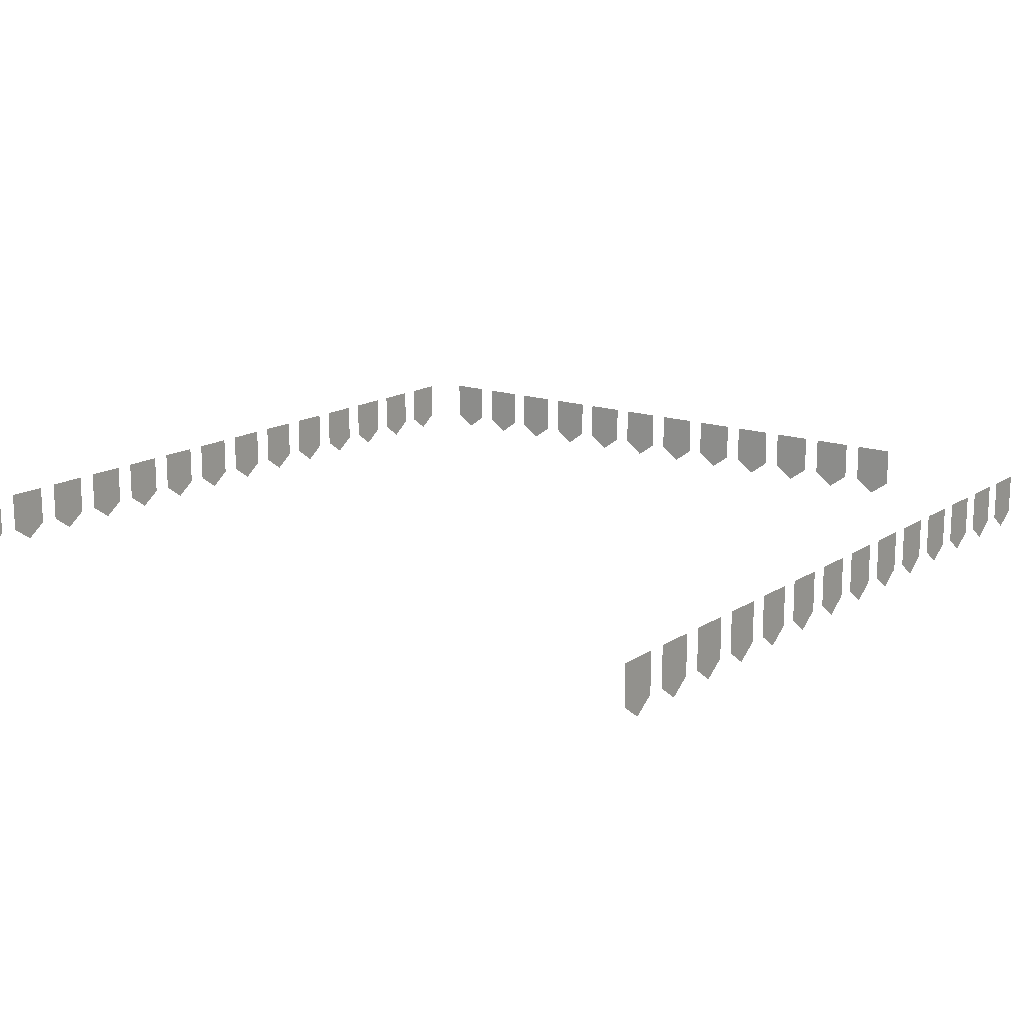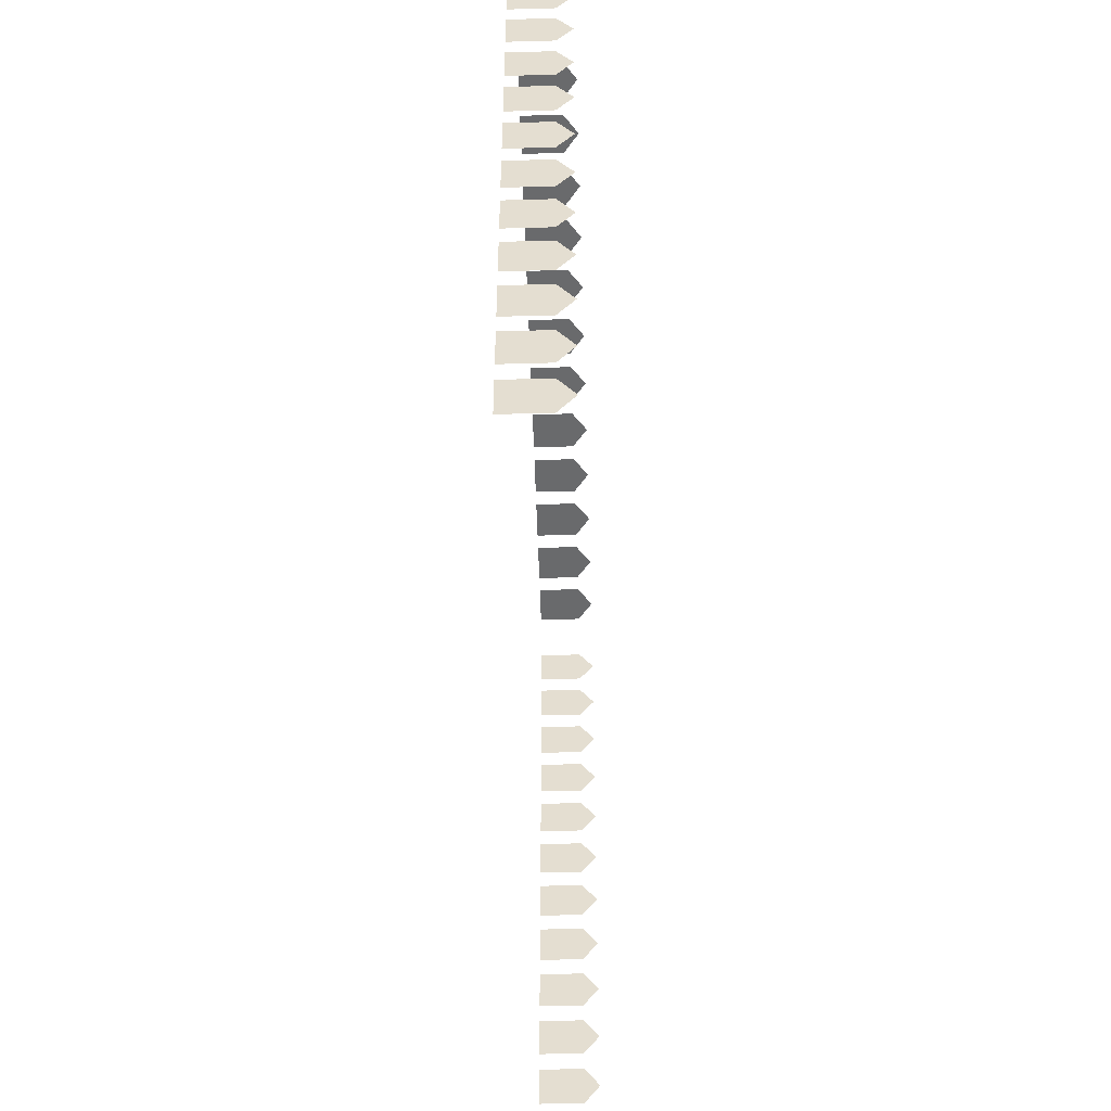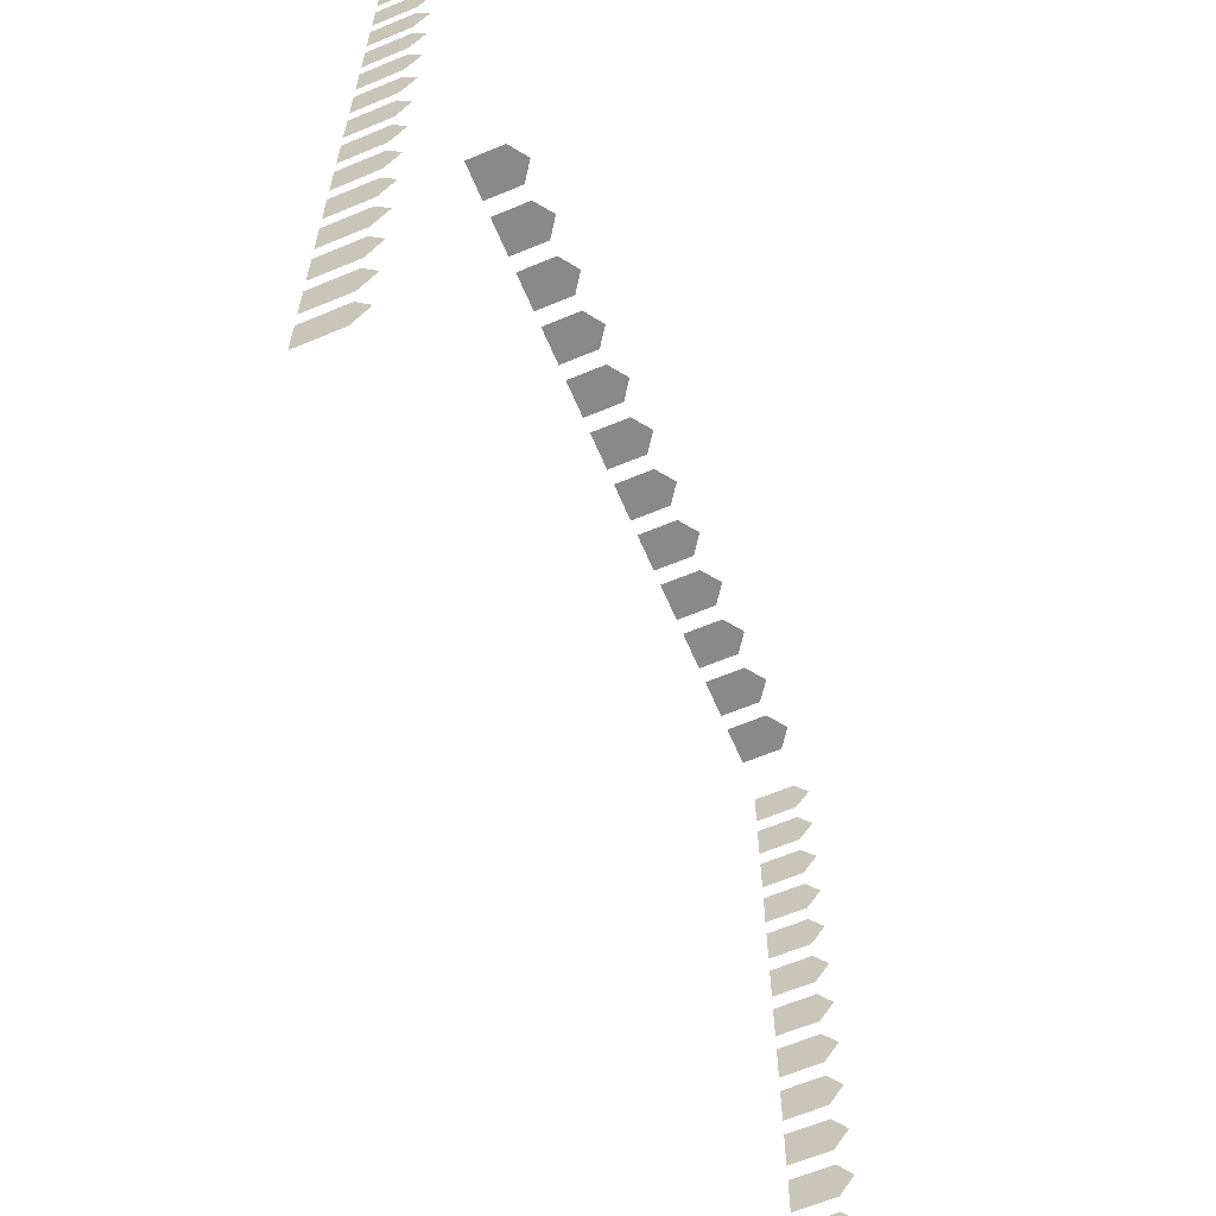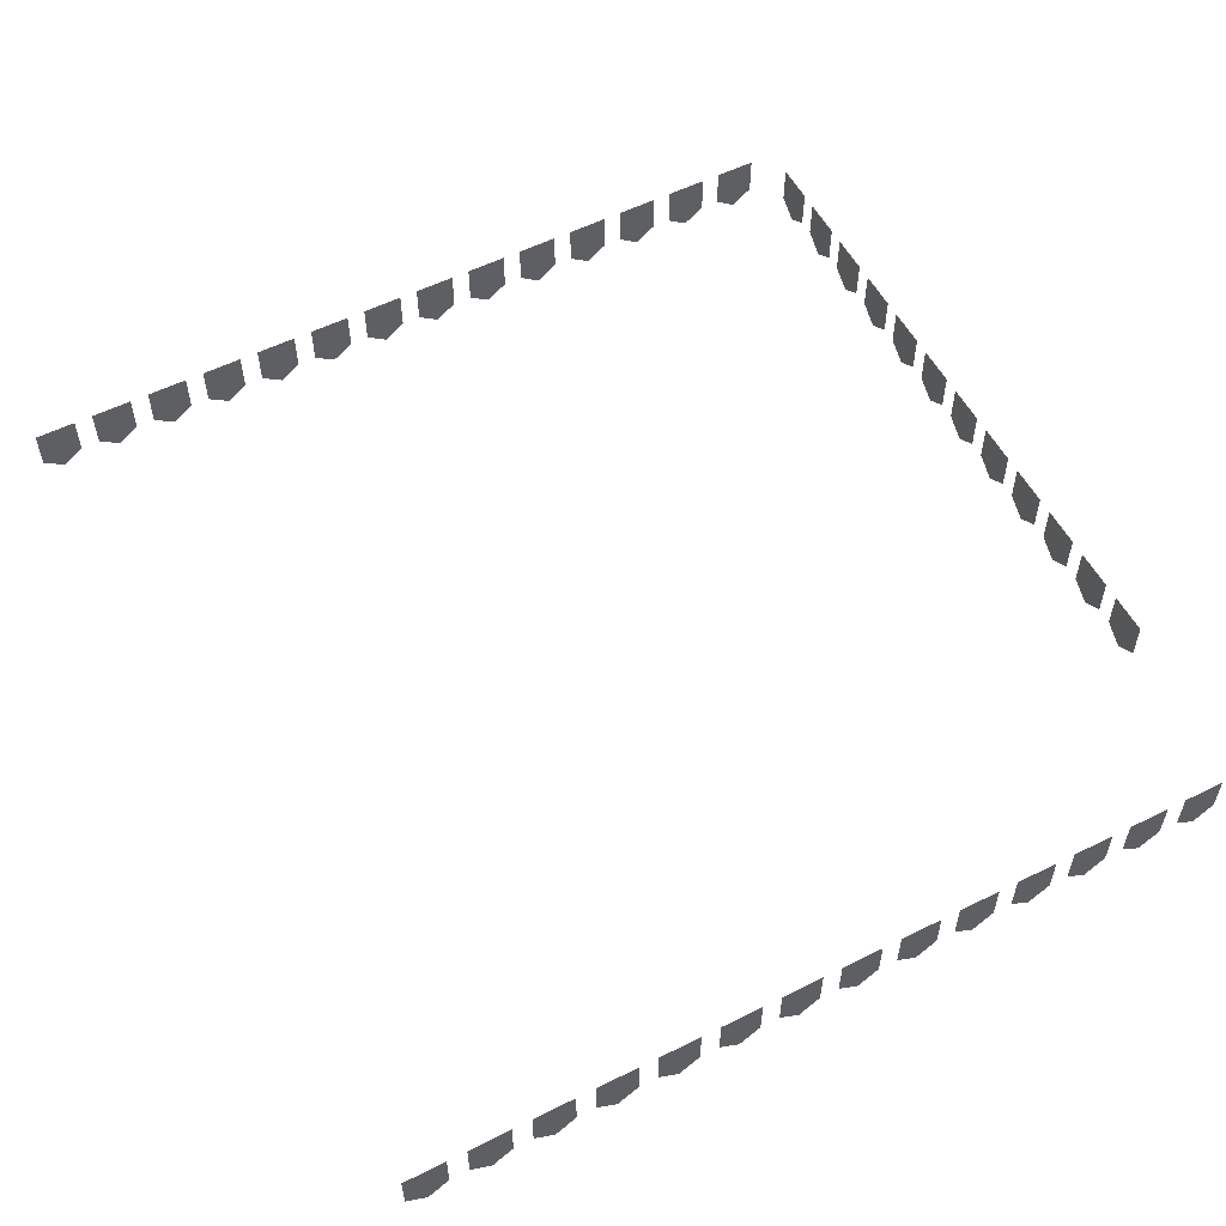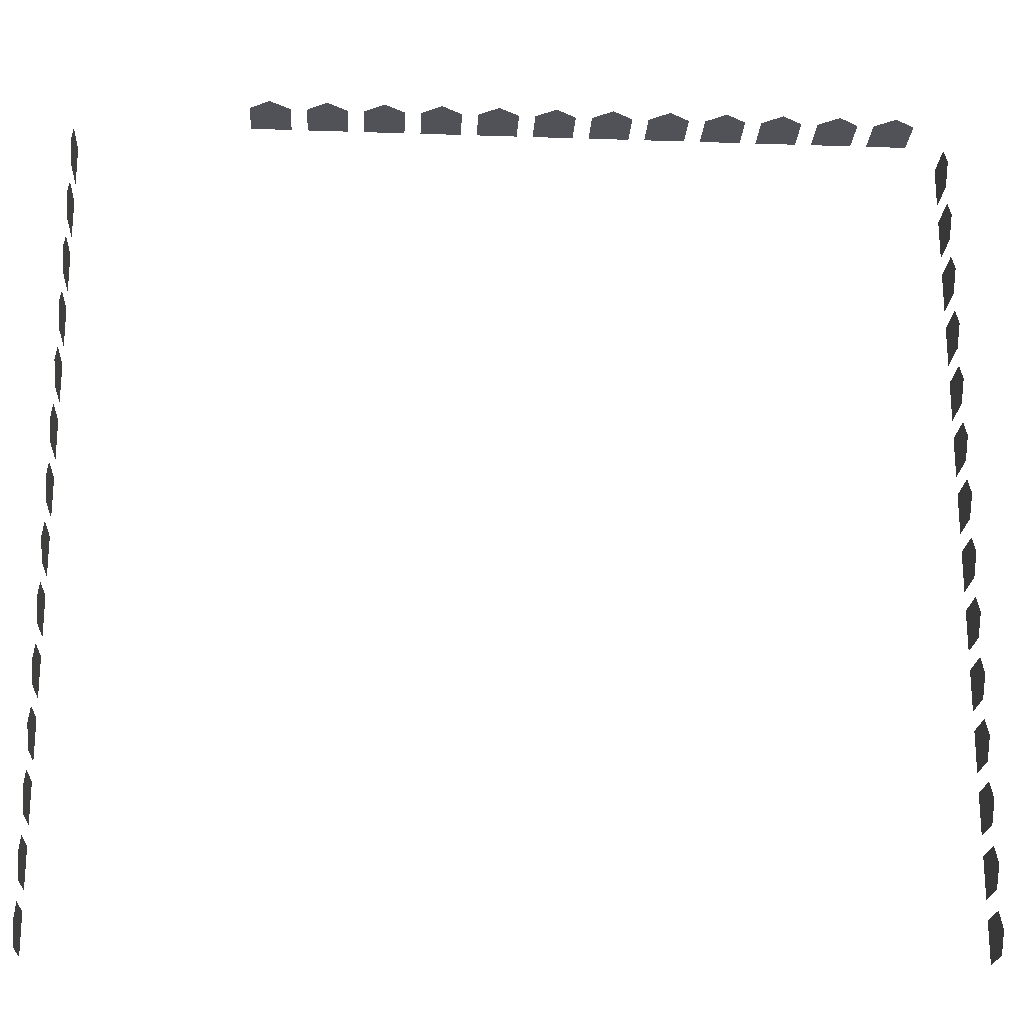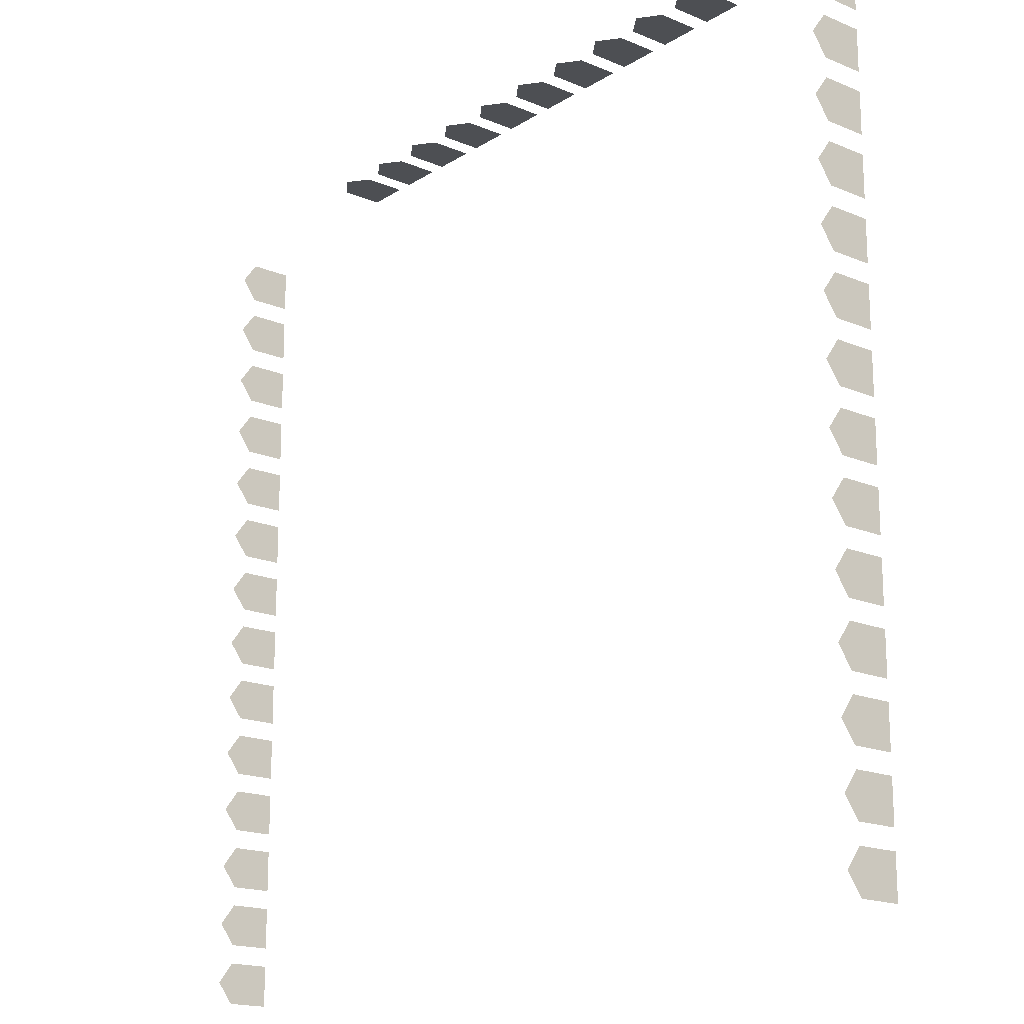
<metadata>
{"format":"obj","ext":"obj","renderer":"f3d","projection":"perspective","resolution":1024,"background":"white","views":[{"elev":15.2,"azim":-143.4,"up":"+Y"},{"elev":-52.9,"azim":-88.3,"up":"+Z"},{"elev":-63.1,"azim":-67.1,"up":"+Z"},{"elev":55.8,"azim":-117.6,"up":"+Y"},{"elev":-21.5,"azim":-3.3,"up":"+Z"},{"elev":-17.7,"azim":50.5,"up":"+Z"}]}
</metadata>
<code>
o base_barrier_2
v -1.005 0.537 0.9383
v -1.005 0.4428 0.9383
v -1.005 0.4091 0.8912
v -1.005 0.537 0.844
v -1.005 0.4428 0.844
v -1.005 0.537 0.8007
v -1.005 0.4428 0.8007
v -1.005 0.4091 0.7536
v -1.005 0.537 0.7064
v -1.005 0.4428 0.7064
v -1.005 0.537 0.6631
v -1.005 0.4428 0.6631
v -1.005 0.4091 0.616
v -1.005 0.537 0.5688
v -1.005 0.4428 0.5688
v -1.005 0.537 0.5255
v -1.005 0.4428 0.5255
v -1.005 0.4091 0.4784
v -1.005 0.537 0.4312
v -1.005 0.4428 0.4312
v -1.005 0.537 0.3879
v -1.005 0.4428 0.3879
v -1.005 0.4091 0.3408
v -1.005 0.537 0.2936
v -1.005 0.4428 0.2936
v -1.005 0.537 0.2503
v -1.005 0.4428 0.2503
v -1.005 0.4091 0.2031
v -1.005 0.537 0.156
v -1.005 0.4428 0.156
v -1.005 0.537 0.1127
v -1.005 0.4428 0.1127
v -1.005 0.4091 0.06555
v -1.005 0.537 0.01842
v -1.005 0.4428 0.01842
v -1.005 0.537 -0.02493
v -1.005 0.4428 -0.02493
v -1.005 0.4091 -0.07206
v -1.005 0.537 -0.1192
v -1.005 0.4428 -0.1192
v -1.005 0.537 -0.1625
v -1.005 0.4428 -0.1625
v -1.005 0.4091 -0.2097
v -1.005 0.537 -0.2568
v -1.005 0.4428 -0.2568
v -1.005 0.537 -0.3001
v -1.005 0.4428 -0.3001
v -1.005 0.4091 -0.3473
v -1.005 0.537 -0.3944
v -1.005 0.4428 -0.3944
v -1.005 0.537 -0.4377
v -1.005 0.4428 -0.4377
v -1.005 0.4091 -0.4849
v -1.005 0.537 -0.532
v -1.005 0.4428 -0.532
v -1.005 0.537 -0.5754
v -1.005 0.4428 -0.5754
v -1.005 0.4091 -0.6225
v -1.005 0.537 -0.6696
v -1.005 0.4428 -0.6696
v -1.005 0.537 -0.713
v -1.005 0.4428 -0.713
v -1.005 0.4091 -0.7601
v -1.005 0.537 -0.8072
v -1.005 0.4428 -0.8072
v -1.005 0.537 -0.8506
v -1.005 0.4428 -0.8506
v -1.005 0.4091 -0.8977
v -1.005 0.537 -0.9448
v -1.005 0.4428 -0.9448
v 0.9383 0.537 1.005
v 0.9383 0.4428 1.005
v 0.8912 0.4091 1.005
v 0.844 0.537 1.005
v 0.844 0.4428 1.005
v 0.8063 0.537 1.005
v 0.8063 0.4428 1.005
v 0.7592 0.4091 1.005
v 0.7121 0.537 1.005
v 0.7121 0.4428 1.005
v 0.6744 0.537 1.005
v 0.6744 0.4428 1.005
v 0.6273 0.4091 1.005
v 0.5801 0.537 1.005
v 0.5801 0.4428 1.005
v 0.5424 0.537 1.005
v 0.5424 0.4428 1.005
v 0.4953 0.4091 1.005
v 0.4482 0.537 1.005
v 0.4482 0.4428 1.005
v 0.4105 0.537 1.005
v 0.4105 0.4428 1.005
v 0.3634 0.4091 1.005
v 0.3162 0.537 1.005
v 0.3162 0.4428 1.005
v 0.2786 0.537 1.005
v 0.2786 0.4428 1.005
v 0.2314 0.4091 1.005
v 0.1843 0.537 1.005
v 0.1843 0.4428 1.005
v 0.1466 0.537 1.005
v 0.1466 0.4428 1.005
v 0.09947 0.4091 1.005
v 0.05235 0.537 1.005
v 0.05235 0.4428 1.005
v 0.01465 0.537 1.005
v 0.01465 0.4428 1.005
v -0.03247 0.4091 1.005
v -0.0796 0.537 1.005
v -0.0796 0.4428 1.005
v -0.1173 0.537 1.005
v -0.1173 0.4428 1.005
v -0.1644 0.4091 1.005
v -0.2115 0.537 1.005
v -0.2115 0.4428 1.005
v -0.2492 0.537 1.005
v -0.2492 0.4428 1.005
v -0.2964 0.4091 1.005
v -0.3435 0.537 1.005
v -0.3435 0.4428 1.005
v -0.3812 0.537 1.005
v -0.3812 0.4428 1.005
v -0.4283 0.4091 1.005
v -0.4754 0.537 1.005
v -0.4754 0.4428 1.005
v -0.5131 0.537 1.005
v -0.5131 0.4428 1.005
v -0.5603 0.4091 1.005
v -0.6074 0.537 1.005
v -0.6074 0.4428 1.005
v 1.005 0.537 -0.9383
v 1.005 0.4428 -0.9383
v 1.005 0.4091 -0.8912
v 1.005 0.537 -0.844
v 1.005 0.4428 -0.844
v 1.005 0.537 -0.8007
v 1.005 0.4428 -0.8007
v 1.005 0.4091 -0.7536
v 1.005 0.537 -0.7064
v 1.005 0.4428 -0.7064
v 1.005 0.537 -0.6631
v 1.005 0.4428 -0.6631
v 1.005 0.4091 -0.616
v 1.005 0.537 -0.5688
v 1.005 0.4428 -0.5688
v 1.005 0.537 -0.5255
v 1.005 0.4428 -0.5255
v 1.005 0.4091 -0.4784
v 1.005 0.537 -0.4312
v 1.005 0.4428 -0.4312
v 1.005 0.537 -0.3879
v 1.005 0.4428 -0.3879
v 1.005 0.4091 -0.3408
v 1.005 0.537 -0.2936
v 1.005 0.4428 -0.2936
v 1.005 0.537 -0.2503
v 1.005 0.4428 -0.2503
v 1.005 0.4091 -0.2031
v 1.005 0.537 -0.156
v 1.005 0.4428 -0.156
v 1.005 0.537 -0.1127
v 1.005 0.4428 -0.1127
v 1.005 0.4091 -0.06555
v 1.005 0.537 -0.01842
v 1.005 0.4428 -0.01842
v 1.005 0.537 0.02493
v 1.005 0.4428 0.02493
v 1.005 0.4091 0.07206
v 1.005 0.537 0.1192
v 1.005 0.4428 0.1192
v 1.005 0.537 0.1625
v 1.005 0.4428 0.1625
v 1.005 0.4091 0.2097
v 1.005 0.537 0.2568
v 1.005 0.4428 0.2568
v 1.005 0.537 0.3001
v 1.005 0.4428 0.3001
v 1.005 0.4091 0.3473
v 1.005 0.537 0.3944
v 1.005 0.4428 0.3944
v 1.005 0.537 0.4377
v 1.005 0.4428 0.4377
v 1.005 0.4091 0.4849
v 1.005 0.537 0.532
v 1.005 0.4428 0.532
v 1.005 0.537 0.5754
v 1.005 0.4428 0.5754
v 1.005 0.4091 0.6225
v 1.005 0.537 0.6696
v 1.005 0.4428 0.6696
v 1.005 0.537 0.713
v 1.005 0.4428 0.713
v 1.005 0.4091 0.7601
v 1.005 0.537 0.8072
v 1.005 0.4428 0.8072
v 1.005 0.537 0.8506
v 1.005 0.4428 0.8506
v 1.005 0.4091 0.8977
v 1.005 0.537 0.9448
v 1.005 0.4428 0.9448
f 1 4 5 3 2
f 6 9 10 8 7
f 11 14 15 13 12
f 16 19 20 18 17
f 21 24 25 23 22
f 26 29 30 28 27
f 31 34 35 33 32
f 36 39 40 38 37
f 41 44 45 43 42
f 46 49 50 48 47
f 51 54 55 53 52
f 56 59 60 58 57
f 61 64 65 63 62
f 66 69 70 68 67
f 106 109 110 108 107
f 71 74 75 73 72
f 86 89 90 88 87
f 76 79 80 78 77
f 81 84 85 83 82
f 91 94 95 93 92
f 96 99 100 98 97
f 126 129 130 128 127
f 111 114 115 113 112
f 116 119 120 118 117
f 121 124 125 123 122
f 101 104 105 103 102
f 131 134 135 133 132
f 136 139 140 138 137
f 141 144 145 143 142
f 146 149 150 148 147
f 151 154 155 153 152
f 156 159 160 158 157
f 161 164 165 163 162
f 166 169 170 168 167
f 171 174 175 173 172
f 176 179 180 178 177
f 181 184 185 183 182
f 186 189 190 188 187
f 191 194 195 193 192
f 196 199 200 198 197

</code>
